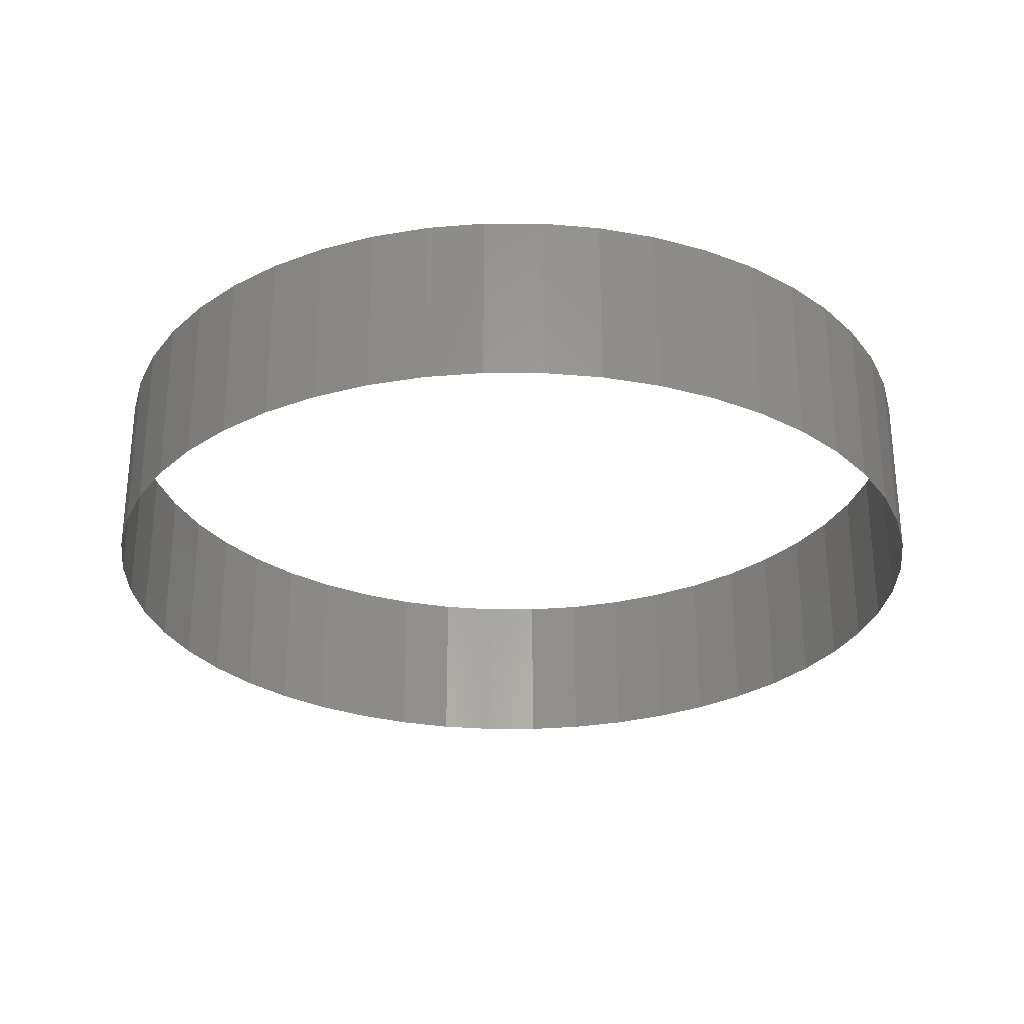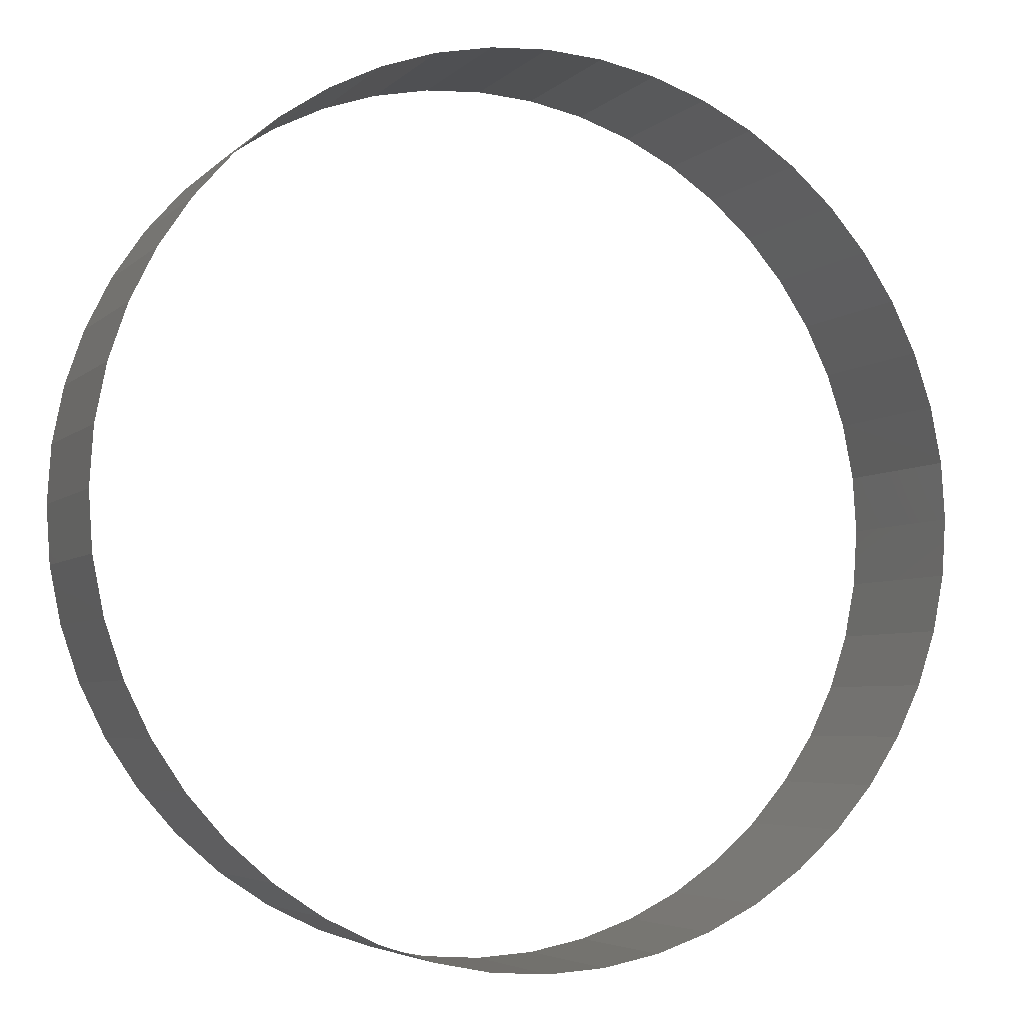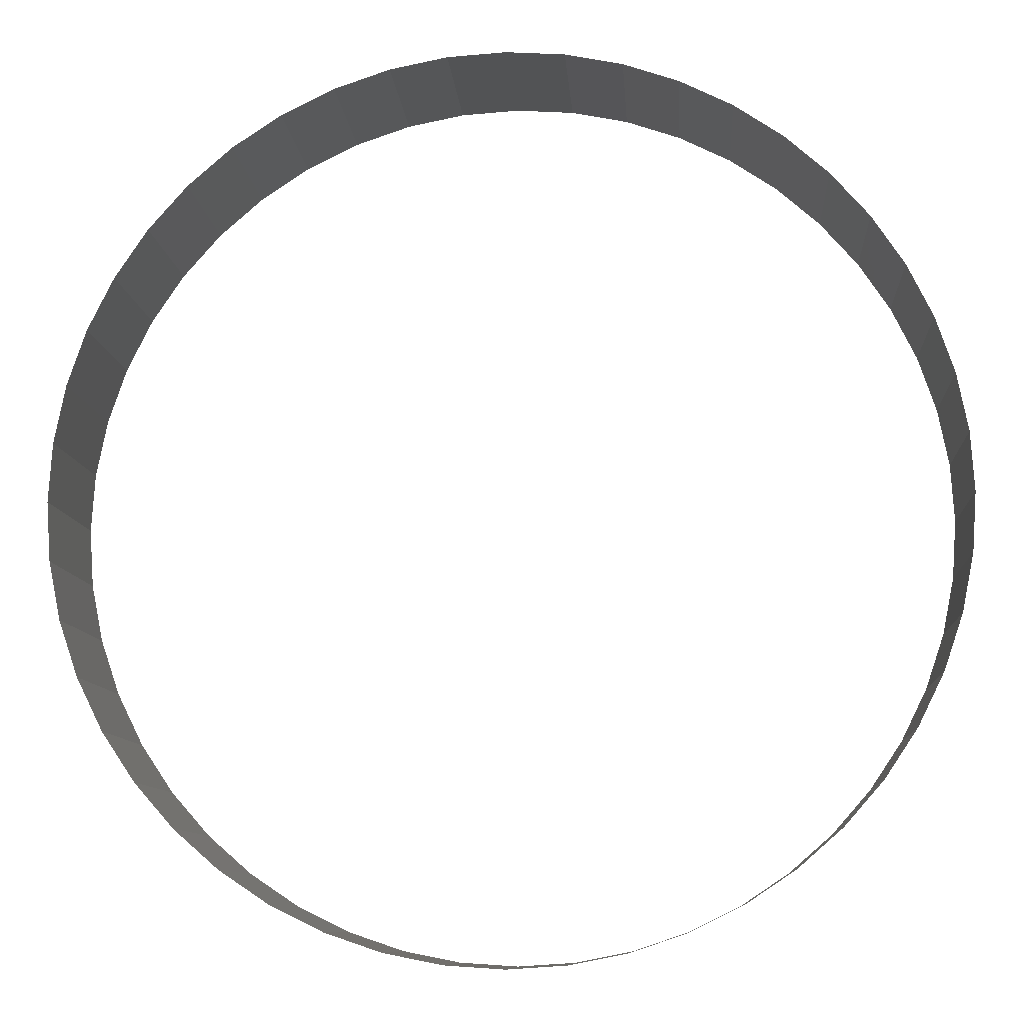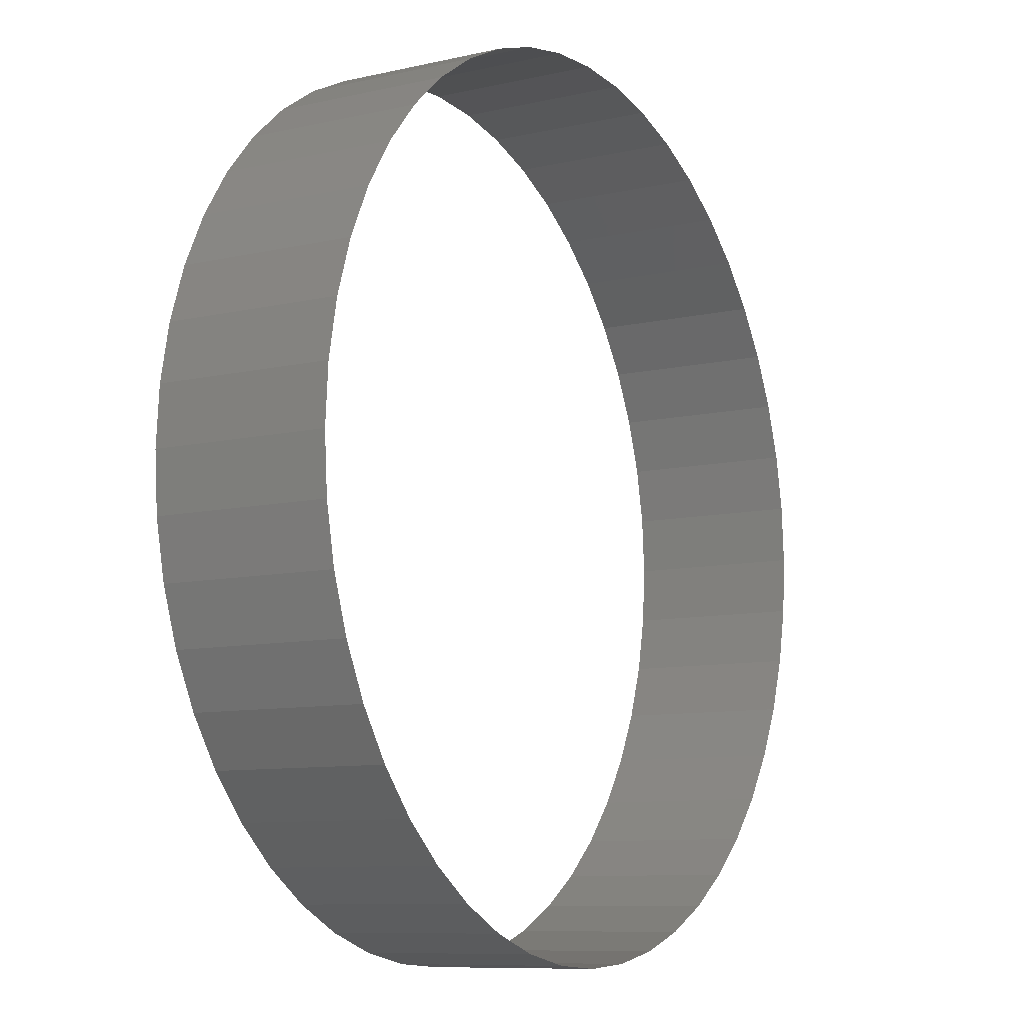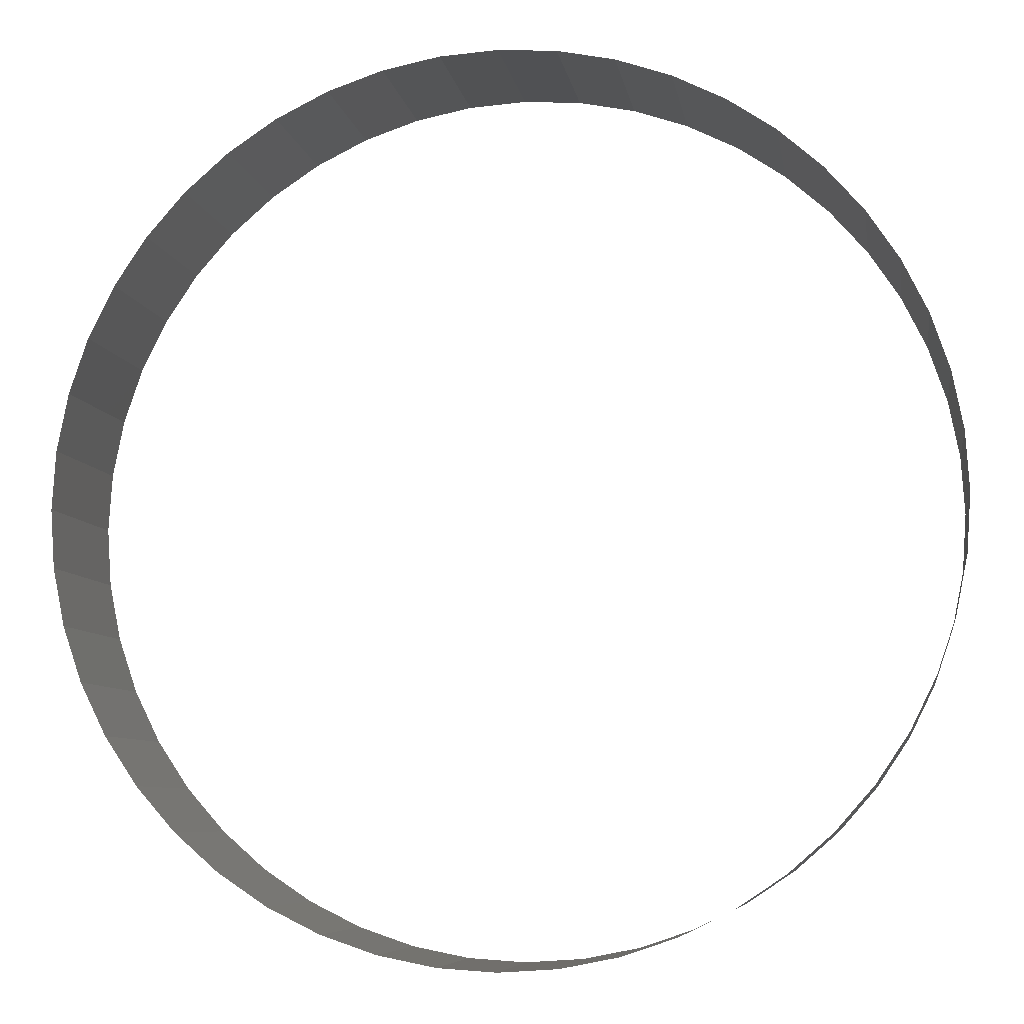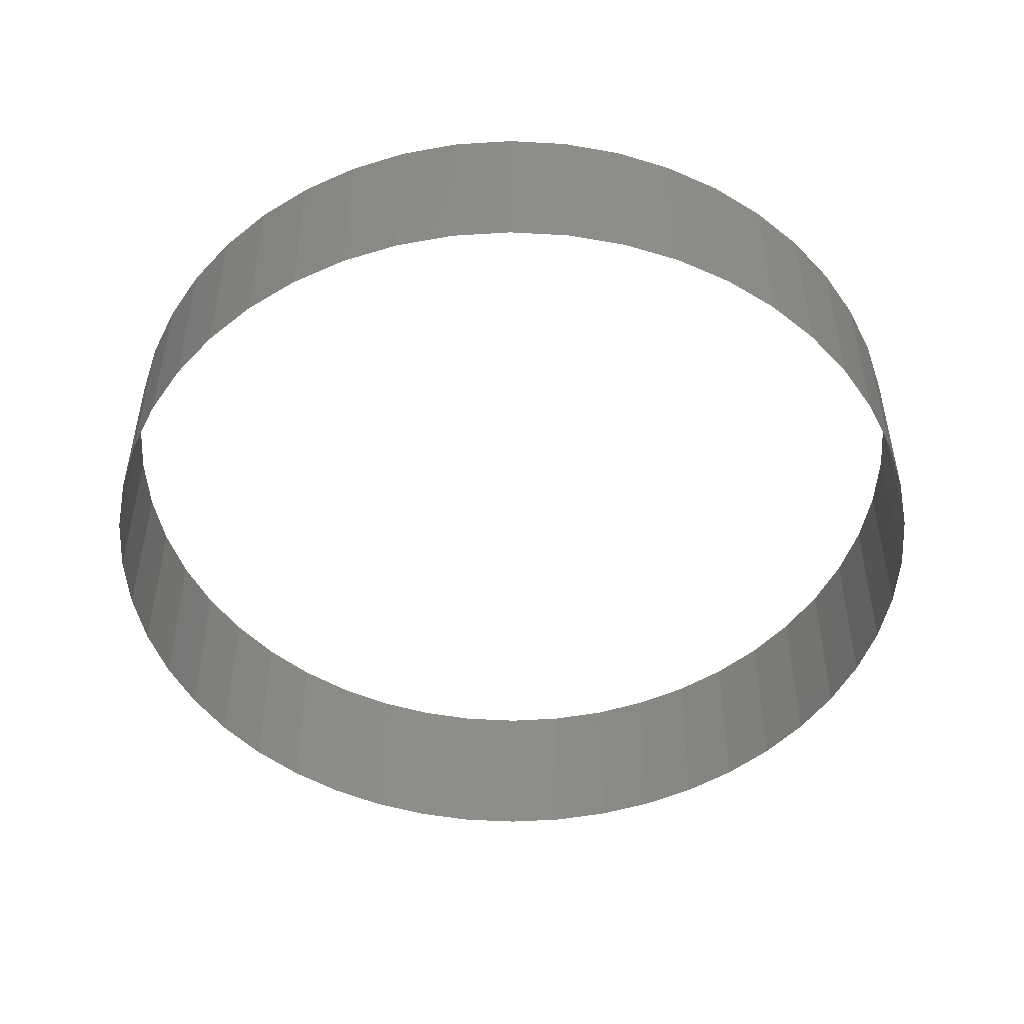
<metadata>
{"format":"stl","ext":"stl","renderer":"f3d","projection":"perspective","resolution":1024,"background":"white","views":[{"elev":-28.6,"azim":18.6,"up":"+Z"},{"elev":-4.8,"azim":-22.6,"up":"+Y"},{"elev":-9.5,"azim":-176.1,"up":"+Y"},{"elev":-9.3,"azim":-58.9,"up":"+Y"},{"elev":-7.2,"azim":-171.1,"up":"+Y"},{"elev":-49.5,"azim":-7.3,"up":"+Z"}]}
</metadata>
<code>
# stl→obj: 96 verts, 96 faces
v 0.1768 -0.1768 -0.05
v 0.1983 -0.1522 -0.05
v 0.1983 -0.1522 0.05
v 0.1768 -0.1768 0.05
v 0.2165 -0.125 -0.05
v 0.2165 -0.125 0.05
v 0.231 -0.09567 -0.05
v 0.231 -0.09567 0.05
v 0.2415 -0.0647 -0.05
v 0.2415 -0.0647 0.05
v 0.2479 -0.03263 -0.05
v 0.2479 -0.03263 0.05
v 0.25 -8.327e-17 0.05
v 0.25 8.327e-17 -0.05
v 0.2479 0.03263 -0.05
v 0.2479 0.03263 0.05
v 0.2415 0.0647 -0.05
v 0.2415 0.0647 0.05
v 0.231 0.09567 -0.05
v 0.231 0.09567 0.05
v 0.2165 0.125 -0.05
v 0.2165 0.125 0.05
v 0.1983 0.1522 -0.05
v 0.1983 0.1522 0.05
v 0.1768 0.1768 -0.05
v 0.1768 0.1768 0.05
v 0.1522 0.1983 -0.05
v 0.1522 0.1983 0.05
v 0.125 0.2165 -0.05
v 0.125 0.2165 0.05
v 0.09567 0.231 -0.05
v 0.09567 0.231 0.05
v 0.0647 0.2415 -0.05
v 0.0647 0.2415 0.05
v 0.03263 0.2479 -0.05
v 0.03263 0.2479 0.05
v 8.327e-17 0.25 0.05
v -8.327e-17 0.25 -0.05
v -0.03263 0.2479 -0.05
v -0.03263 0.2479 0.05
v -0.0647 0.2415 -0.05
v -0.0647 0.2415 0.05
v -0.09567 0.231 -0.05
v -0.09567 0.231 0.05
v -0.125 0.2165 -0.05
v -0.125 0.2165 0.05
v -0.1522 0.1983 -0.05
v -0.1522 0.1983 0.05
v -0.1768 0.1768 -0.05
v -0.1768 0.1768 0.05
v -0.1983 0.1522 -0.05
v -0.1983 0.1522 0.05
v -0.2165 0.125 -0.05
v -0.2165 0.125 0.05
v -0.231 0.09567 -0.05
v -0.231 0.09567 0.05
v -0.2415 0.0647 -0.05
v -0.2415 0.0647 0.05
v -0.2479 0.03263 -0.05
v -0.2479 0.03263 0.05
v -0.25 8.327e-17 0.05
v -0.25 -8.327e-17 -0.05
v -0.2479 -0.03263 -0.05
v -0.2479 -0.03263 0.05
v -0.2415 -0.0647 -0.05
v -0.2415 -0.0647 0.05
v -0.231 -0.09567 -0.05
v -0.231 -0.09567 0.05
v -0.2165 -0.125 -0.05
v -0.2165 -0.125 0.05
v -0.1983 -0.1522 -0.05
v -0.1983 -0.1522 0.05
v -0.1768 -0.1768 -0.05
v -0.1768 -0.1768 0.05
v 0.1522 -0.1983 0.05
v 0.1522 -0.1983 -0.05
v 0.125 -0.2165 0.05
v 0.125 -0.2165 -0.05
v 0.09567 -0.231 0.05
v 0.09567 -0.231 -0.05
v 0.0647 -0.2415 0.05
v 0.0647 -0.2415 -0.05
v 0.03263 -0.2479 0.05
v 0.03263 -0.2479 -0.05
v 8.327e-17 -0.25 -0.05
v -8.327e-17 -0.25 0.05
v -0.03263 -0.2479 0.05
v -0.03263 -0.2479 -0.05
v -0.0647 -0.2415 0.05
v -0.0647 -0.2415 -0.05
v -0.09567 -0.231 0.05
v -0.09567 -0.231 -0.05
v -0.125 -0.2165 0.05
v -0.125 -0.2165 -0.05
v -0.1522 -0.1983 0.05
v -0.1522 -0.1983 -0.05
f 1 2 3
f 3 4 1
f 2 5 6
f 6 3 2
f 5 7 8
f 8 6 5
f 7 9 10
f 10 8 7
f 9 11 12
f 12 10 9
f 13 12 11
f 11 14 13
f 14 15 16
f 16 13 14
f 15 17 18
f 18 16 15
f 17 19 20
f 20 18 17
f 19 21 22
f 22 20 19
f 21 23 24
f 24 22 21
f 23 25 26
f 26 24 23
f 25 27 28
f 28 26 25
f 27 29 30
f 30 28 27
f 29 31 32
f 32 30 29
f 31 33 34
f 34 32 31
f 33 35 36
f 36 34 33
f 37 36 35
f 35 38 37
f 38 39 40
f 40 37 38
f 39 41 42
f 42 40 39
f 41 43 44
f 44 42 41
f 43 45 46
f 46 44 43
f 45 47 48
f 48 46 45
f 47 49 50
f 50 48 47
f 49 51 52
f 52 50 49
f 51 53 54
f 54 52 51
f 53 55 56
f 56 54 53
f 55 57 58
f 58 56 55
f 57 59 60
f 60 58 57
f 61 60 59
f 59 62 61
f 62 63 64
f 64 61 62
f 63 65 66
f 66 64 63
f 65 67 68
f 68 66 65
f 67 69 70
f 70 68 67
f 69 71 72
f 72 70 69
f 71 73 74
f 74 72 71
f 1 4 75
f 75 76 1
f 76 75 77
f 77 78 76
f 78 77 79
f 79 80 78
f 80 79 81
f 81 82 80
f 82 81 83
f 83 84 82
f 85 84 83
f 83 86 85
f 86 87 88
f 88 85 86
f 88 87 89
f 89 90 88
f 90 89 91
f 91 92 90
f 92 91 93
f 93 94 92
f 94 93 95
f 95 96 94
f 96 95 74
f 74 73 96

</code>
